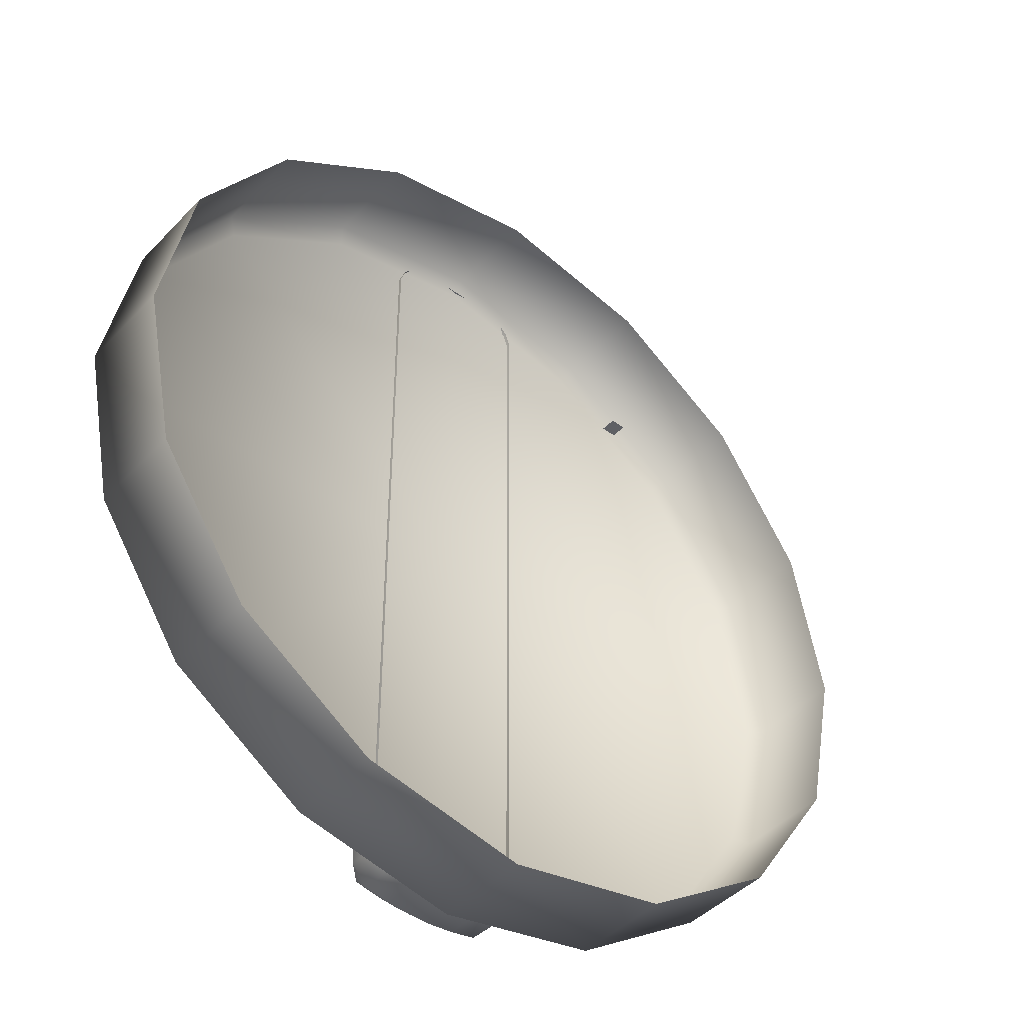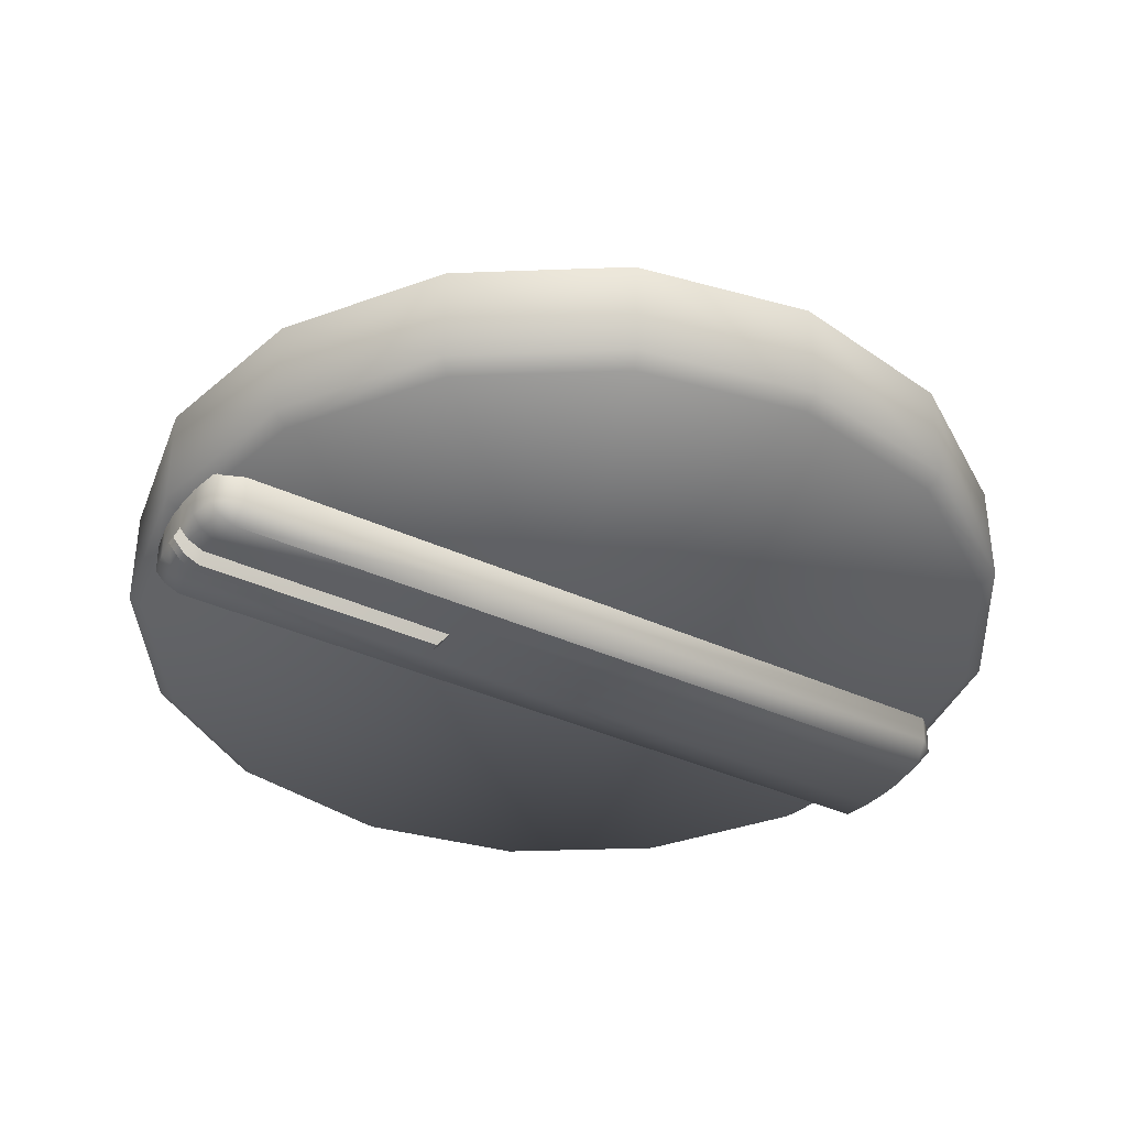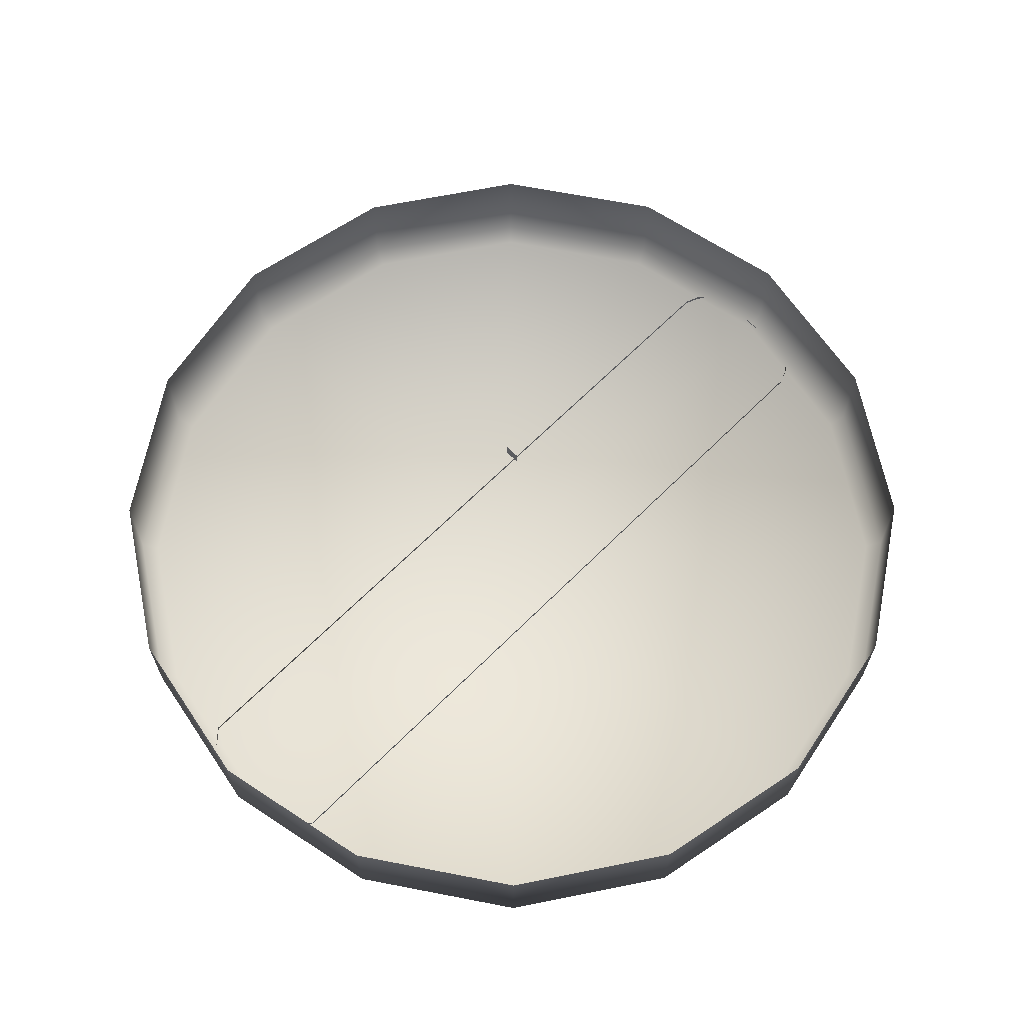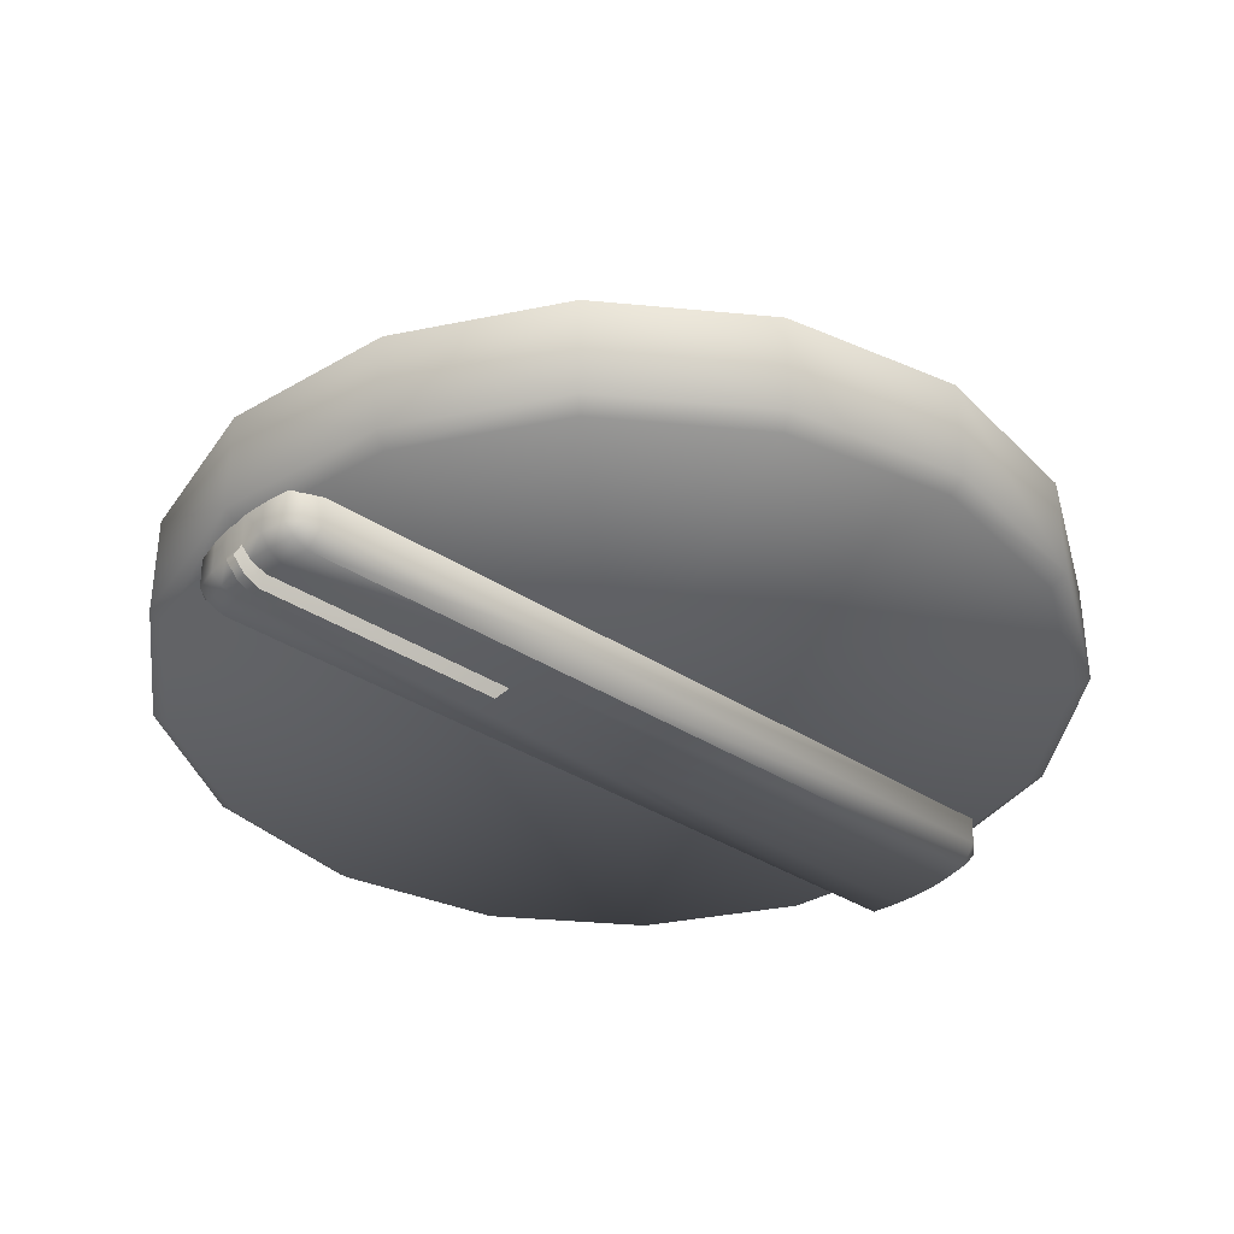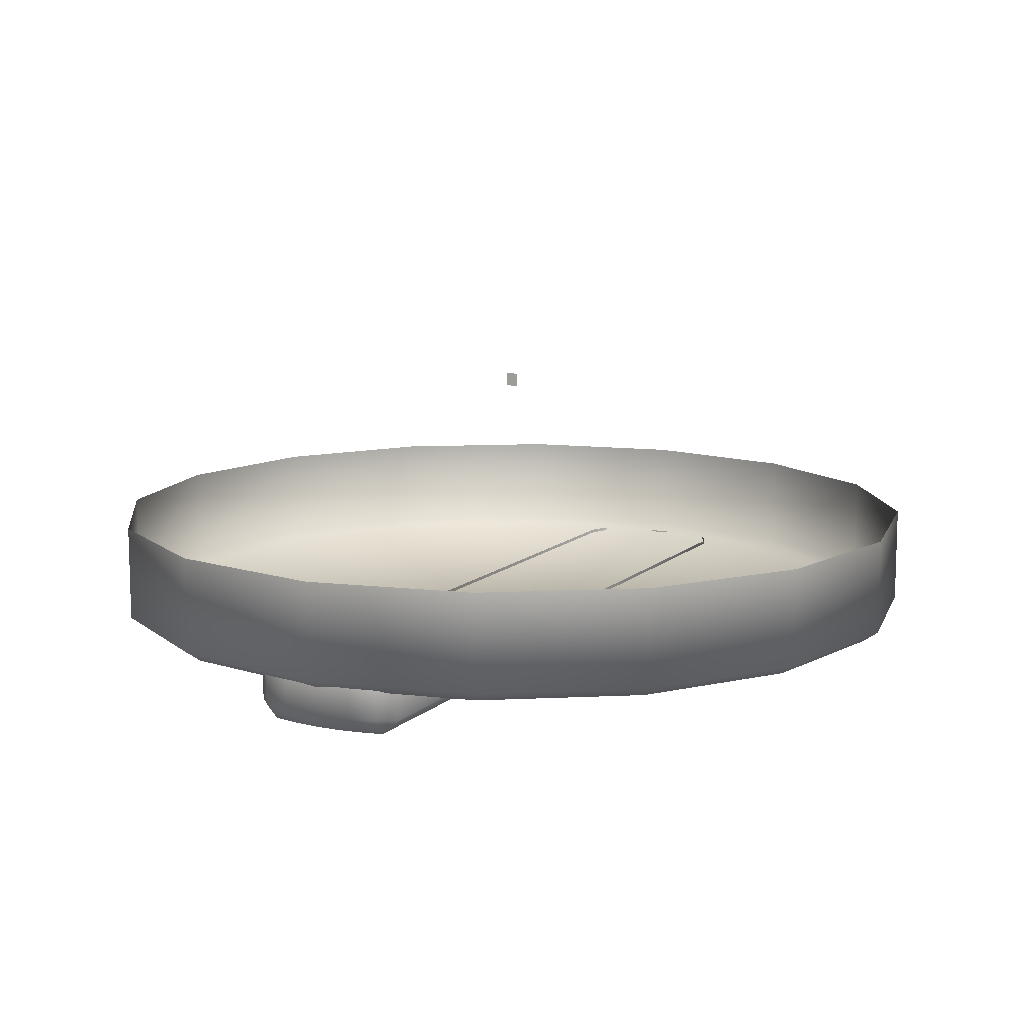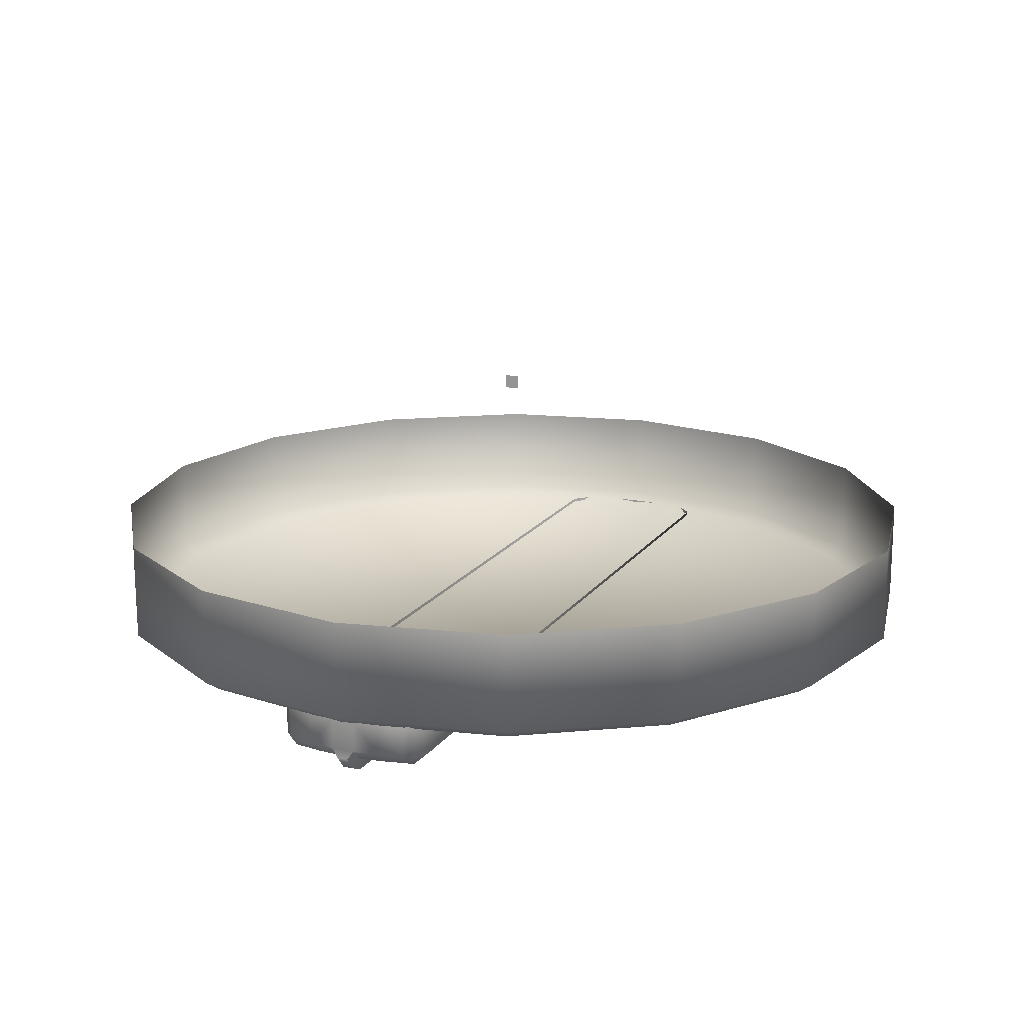
<metadata>
{"format":"obj","ext":"obj","renderer":"f3d","projection":"perspective","resolution":1024,"background":"white","views":[{"elev":-44.1,"azim":140.0,"up":"+Z"},{"elev":-37.0,"azim":59.0,"up":"+Y"},{"elev":65.9,"azim":-135.2,"up":"+Y"},{"elev":-35.4,"azim":49.0,"up":"+Y"},{"elev":11.1,"azim":-152.8,"up":"+Y"},{"elev":16.5,"azim":23.2,"up":"+Y"}]}
</metadata>
<code>
o LightSwitchDial_15_LightSwitchDial_15_1_GeomSubset_1
v 0.0005 0.01011 0
v -0.0005 0.01011 0
v 0.0005 0.01111 0
v -0.0005 0.01111 0
v 0.0005 0.01011 0
v -0.0005 0.01011 0
v 0.0005 0.01111 0
v -0.0005 0.01111 0
v 0.0005 0.01011 0
v -0.0005 0.01011 0
v 0.0005 0.01111 0
v -0.0005 0.01111 0
v -0.02901 0.000165 0.01202
v -0.0222 0.000165 0.0222
v -0.01202 0.000165 0.02901
v 0 0.000165 0.0314
v 0.01202 0.000165 0.02901
v 0.0222 0.000165 0.0222
v 0.02901 0.000165 0.01202
v 0.0314 0.000165 0
v 0.02901 0.000165 -0.01202
v 0.0222 0.000165 -0.0222
v 0.01202 0.000165 -0.02901
v 0 0.000165 -0.0314
v -0.01202 0.000165 -0.02901
v -0.0222 0.000165 -0.0222
v -0.02901 0.000165 -0.01202
v -0.0314 0.000165 0
v 0 -0.007754 0
v -0.02901 -0.006962 0.01202
v -0.02796 -0.007754 0.01158
v -0.0222 -0.006962 0.0222
v -0.0214 -0.007754 0.0214
v -0.01202 -0.006962 0.02901
v -0.01158 -0.007754 0.02796
v 0 -0.006962 0.0314
v 0 -0.007754 0.03026
v 0.01202 -0.006962 0.02901
v 0.01158 -0.007754 0.02796
v 0.0222 -0.006962 0.0222
v 0.0214 -0.007754 0.0214
v 0.02901 -0.006962 0.01202
v 0.02796 -0.007754 0.01158
v 0.0314 -0.006962 0
v 0.03026 -0.007754 0
v 0.02901 -0.006962 -0.01202
v 0.02796 -0.007754 -0.01158
v 0.0222 -0.006962 -0.0222
v 0.0214 -0.007754 -0.0214
v 0.01202 -0.006962 -0.02901
v 0.01158 -0.007754 -0.02796
v 0 -0.006962 -0.0314
v 0 -0.007754 -0.03026
v -0.01202 -0.006962 -0.02901
v -0.01158 -0.007754 -0.02796
v -0.0222 -0.006962 -0.0222
v -0.0214 -0.007754 -0.0214
v -0.02901 -0.006962 -0.01202
v -0.02796 -0.007754 -0.01158
v -0.0314 -0.006962 0
v -0.03026 -0.007754 0
v 0.002613 -0.007497 0.03027
v -0.002613 -0.007497 0.03027
v 0.002613 -0.007497 -0.03018
v -0.002613 -0.007497 -0.03018
v 0.004433 -0.01099 -0.02868
v 0.005694 -0.009732 -0.02847
v 0.004462 -0.009732 -0.02983
v 0.004462 -0.009732 0.02991
v -0.004462 -0.009732 -0.02983
v -0.005694 -0.009848 -0.02857
v -0.004433 -0.01099 -0.02868
v -0.004462 -0.009732 0.02991
v 0.004574 -0.007497 0.02988
v -0.004574 -0.007497 0.02988
v 0.004574 -0.007497 -0.02981
v 0.005694 -0.007497 -0.02857
v -0.005694 -0.007497 -0.02857
v -0.004574 -0.007497 -0.02981
v -0.002613 -0.009732 0.03027
v 0.002613 -0.009732 -0.03018
v 0.002404 -0.01099 -0.02907
v 0.002613 -0.009732 0.03027
v -0.002613 -0.009732 -0.03018
v -0.002404 -0.01099 -0.02907
v 0.00085 -0.009732 0.03045
v -0.00085 -0.009732 0.03045
v 0.00085 -0.01099 -0.02923
v -0.00085 -0.01099 -0.02923
v -0.00085 -0.009732 -0.03036
v 0.00085 -0.009732 -0.03036
v 0.00085 -0.007497 0.03045
v -0.00085 -0.007497 0.03045
v -0.00085 -0.007497 -0.03036
v 0.00085 -0.007497 -0.03036
v -0.005694 -0.007497 0.009606
v -0.005694 -0.00977 0.009536
v -0.004433 -0.01099 0.009645
v -0.002404 -0.01099 0.00978
v -0.00085 -0.01099 0.009834
v 0.00085 -0.01099 0.009834
v 0.002404 -0.01099 0.00978
v 0.004433 -0.01099 0.009645
v 0.005694 -0.009809 0.00964
v 0.005694 -0.007497 0.009606
v -0.000379 -0.0103 0.03066
v 0.000379 -0.0103 0.03066
v 0.000379 -0.01186 0.01056
v -0.000379 -0.01186 0.01056
v 0.005694 -0.009846 0.02797
v 0.005237 -0.009805 0.0291
v 0.004444 -0.01051 0.02919
v 0.004433 -0.01099 0.02808
v 0.002484 -0.01051 0.02957
v 0.002309 -0.01099 0.02849
v 0.005694 -0.007497 0.02799
v 0.00527 -0.007497 0.0291
v -0.004433 -0.01099 0.02809
v -0.004444 -0.01051 0.02919
v -0.005255 -0.009732 0.02902
v -0.005694 -0.009732 0.02786
v -0.002484 -0.01051 0.02957
v -0.002309 -0.01099 0.0285
v -0.00527 -0.007497 0.0291
v -0.005694 -0.007497 0.02799
v -0.00085 -0.01099 0.02862
v -0.00085 -0.01049 0.02976
v 0.00085 -0.01049 0.02976
v 0.00085 -0.01099 0.02862
v -0.000379 -0.01136 0.02976
v -0.000379 -0.01186 0.02862
v 0.000379 -0.01136 0.02976
v 0.000379 -0.01186 0.02862
f 5 6 8 7
f 51 53 29 49
f 55 57 29 53
f 43 45 29 41
f 47 49 29 45
f 29 37 39 41
f 29 33 35 37
f 29 57 59 61
f 29 61 31 33
f 30 31 61 60
f 31 30 32 33
f 33 32 34 35
f 35 34 36 37
f 37 36 38 39
f 39 38 40 41
f 41 40 42 43
f 43 42 44 45
f 45 44 46 47
f 47 46 48 49
f 49 48 50 51
f 51 50 52 53
f 53 52 54 55
f 55 54 56 57
f 57 56 58 59
f 59 58 60 61
f 13 14 32 30
f 14 15 34 32
f 15 16 36 34
f 16 17 38 36
f 17 18 40 38
f 18 19 42 40
f 19 20 44 42
f 20 21 46 44
f 21 22 48 46
f 22 23 50 48
f 23 24 52 50
f 24 25 54 52
f 25 26 56 54
f 26 27 58 56
f 27 28 60 58
f 28 13 30 60
f 66 68 81 82
f 67 66 103 104
f 68 67 77 76
f 70 72 85 84
f 71 70 79 78
f 72 71 97 98
f 71 78 96 97
f 77 67 104 105
f 66 82 102 103
f 69 83 62 74
f 68 76 64 81
f 80 73 75 63
f 84 65 79 70
f 99 85 72 98
f 66 67 68
f 70 71 72
f 100 101 88 89
f 86 87 93 92
f 89 88 91 90
f 90 91 95 94
f 82 81 91 88
f 89 90 84 85
f 99 100 89 85
f 93 87 80 63
f 90 94 65 84
f 101 102 82 88
f 64 95 91 81
f 83 86 92 62
f 87 86 107 106
f 101 100 109 108
f 110 111 117 116
f 111 110 113 112
f 112 113 115 114
f 114 115 129 128
f 118 119 122 123
f 119 118 121 120
f 120 121 125 124
f 123 122 127 126
f 126 127 130 131
f 128 129 133 132
f 131 130 132 133
f 69 112 114 83
f 111 69 74 117
f 119 73 80 122
f 73 120 124 75
f 69 111 112
f 119 120 73
f 132 130 106 107
f 122 80 87 127
f 128 86 83 114
f 97 96 125 121
f 98 97 121 118
f 123 99 98 118
f 123 126 100 99
f 131 133 108 109
f 129 115 102 101
f 103 102 115 113
f 104 103 113 110
f 105 104 110 116
f 127 87 106 130
f 86 128 132 107
f 129 101 108 133
f 100 126 131 109

</code>
